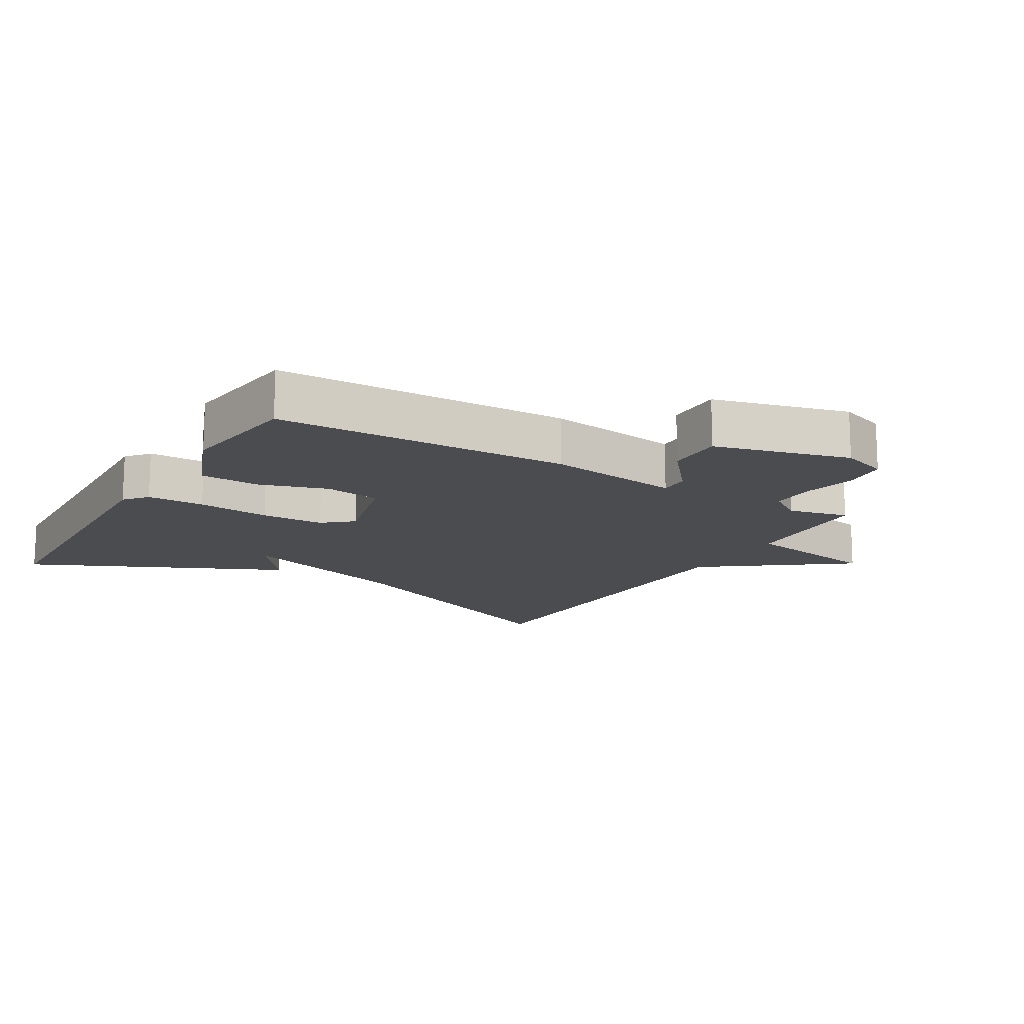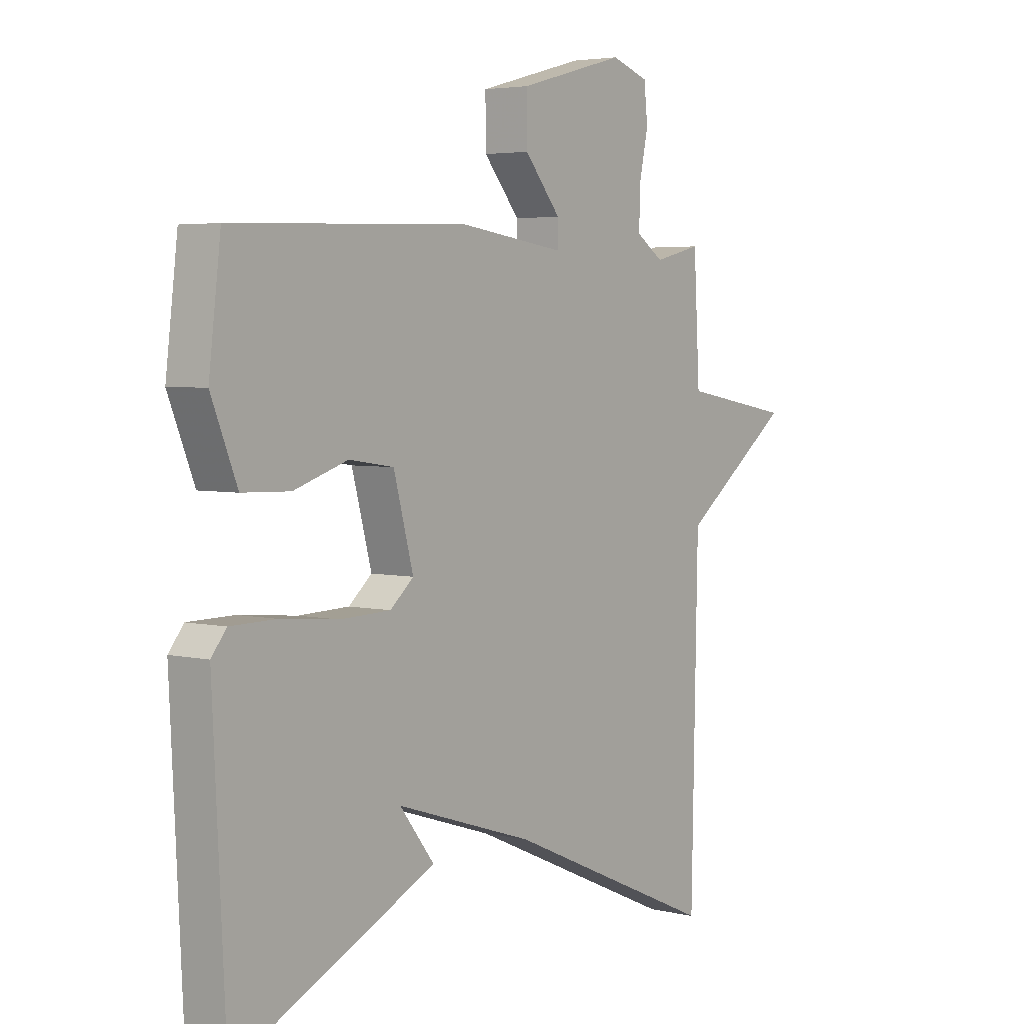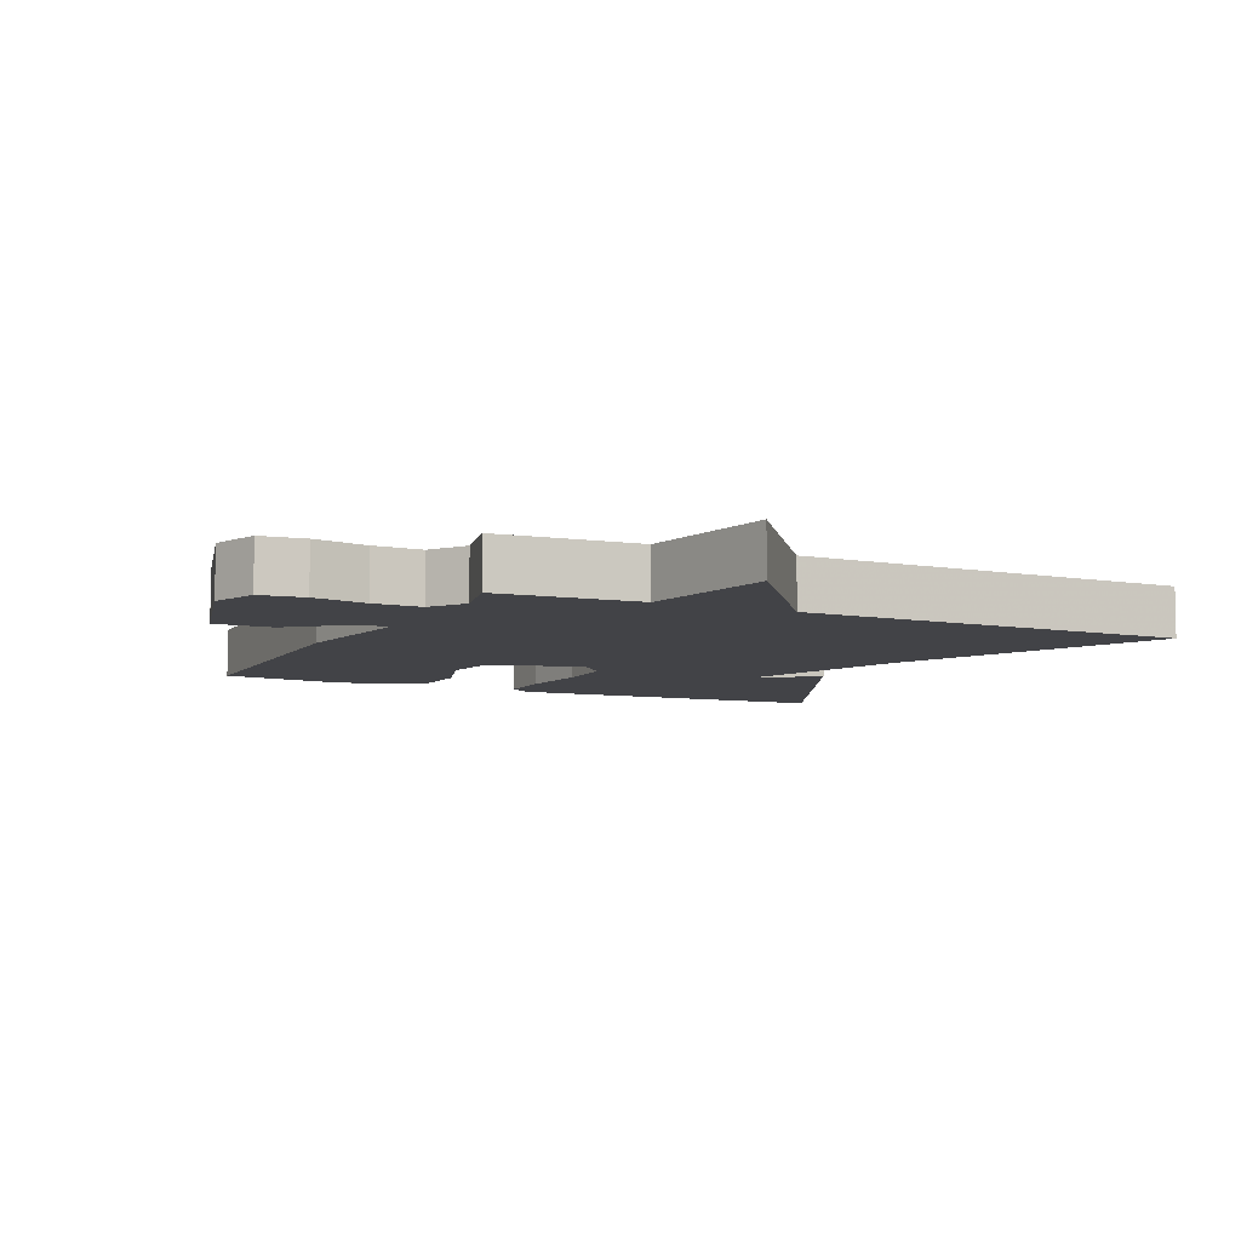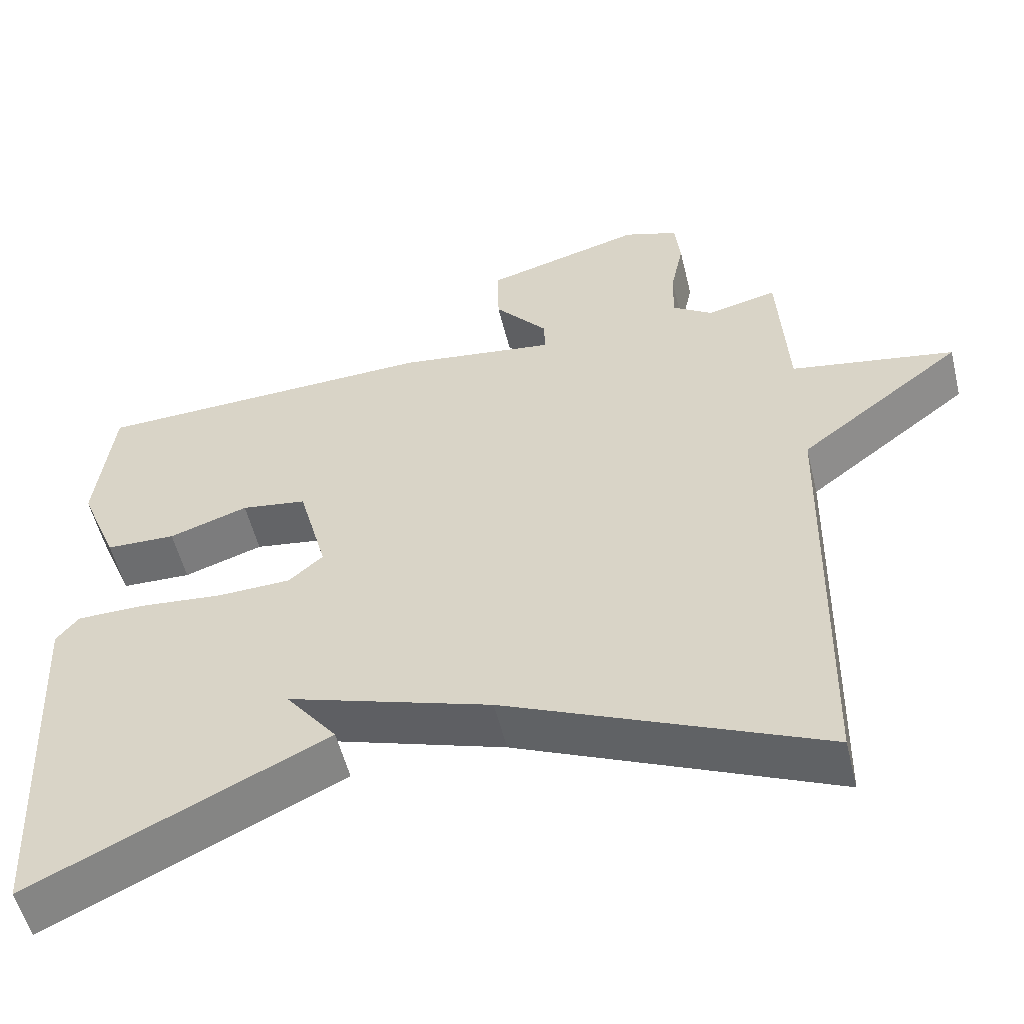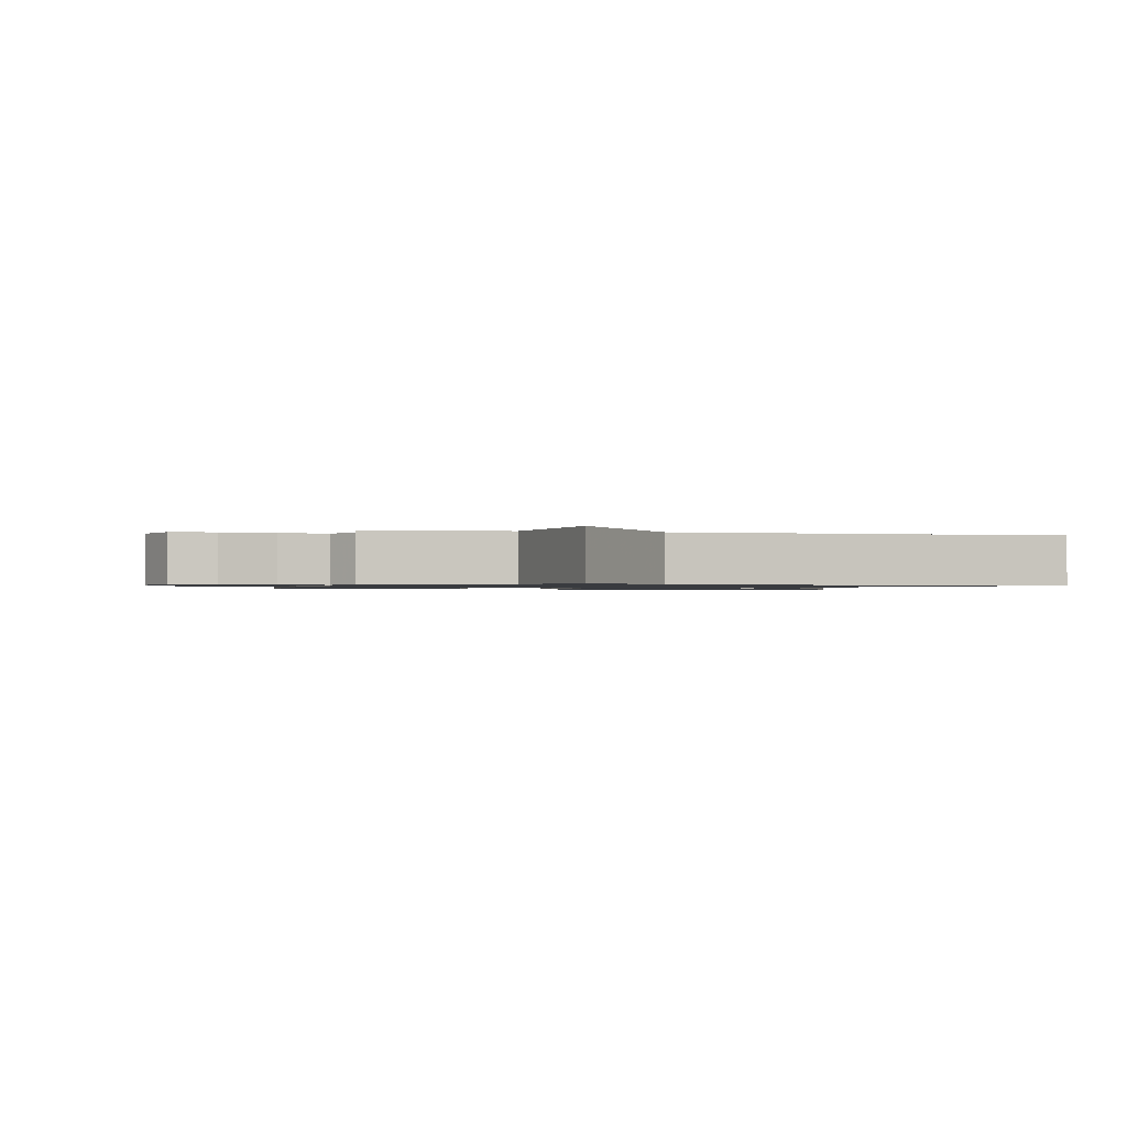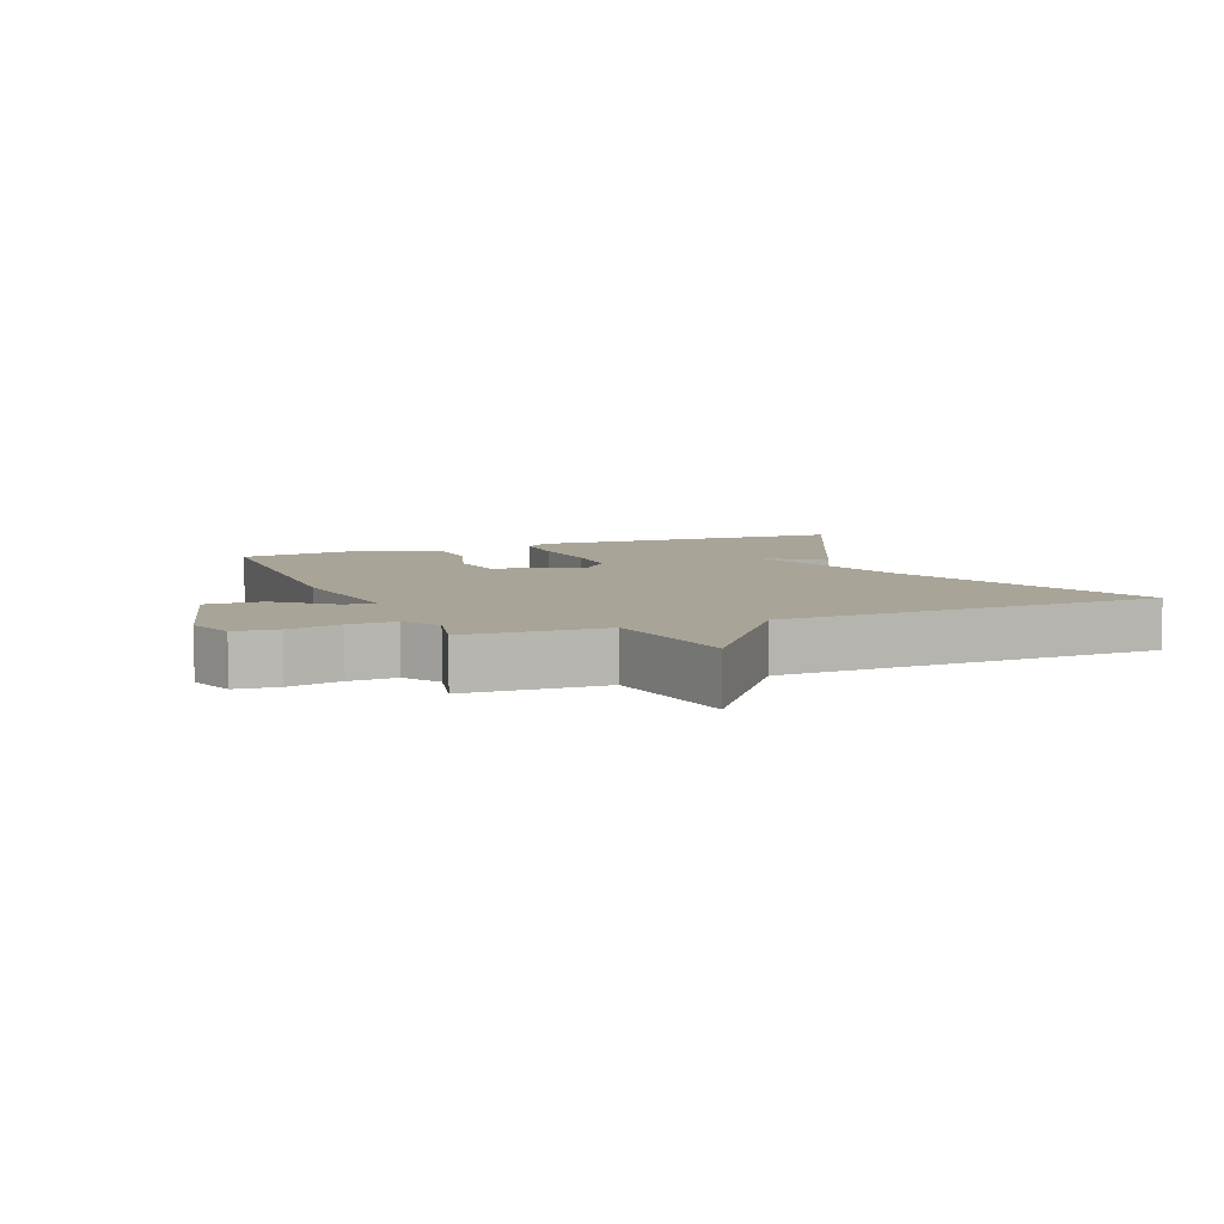
<metadata>
{"format":"obj","ext":"obj","renderer":"f3d","projection":"perspective","resolution":1024,"background":"white","views":[{"elev":-14.8,"azim":-31.1,"up":"+Y"},{"elev":4.1,"azim":-52.7,"up":"+Z"},{"elev":-7.4,"azim":64.2,"up":"+Y"},{"elev":-54.5,"azim":13.7,"up":"+Z"},{"elev":-1.0,"azim":76.7,"up":"+Y"},{"elev":7.0,"azim":67.8,"up":"+Y"}]}
</metadata>
<code>
v -0.5 0.07 0.5
v -0.047 0.07 0.514
v 0.16 0.07 0.485
v 0.159 0.07 0.531
v 0.089 0.07 0.615
v 0.088 0.07 0.702
v 0.295 0.07 0.758
v 0.367 0.07 0.733
v 0.374 0.07 0.667
v 0.357 0.07 0.586
v 0.355 0.07 0.514
v 0.408 0.07 0.478
v 0.5 0.07 0.5
v 0.512 0.07 0.287
v 0.727 0.07 0.249
v 0.512 0.07 0.087
v 0.5 0.07 -0.5
v 0.087 0.07 -0.317
v -0.18 0.07 -0.23
v -0.113 0.07 -0.317
v -0.5 0.07 -0.5
v -0.524 0.07 -0.006
v -0.495 0.07 0.03
v -0.407 0.07 0.031
v -0.295 0.07 0.02
v -0.198 0.07 0.023
v -0.153 0.07 0.062
v -0.191 0.07 0.204
v -0.277 0.07 0.217
v -0.381 0.07 0.183
v -0.473 0.07 0.186
v -0.523 0.07 0.31
v -0.5 0 0.5
v -0.047 0 0.514
v 0.16 0 0.485
v 0.159 0 0.531
v 0.089 0 0.615
v 0.088 0 0.702
v 0.295 0 0.758
v 0.367 0 0.733
v 0.374 0 0.667
v 0.357 0 0.586
v 0.355 0 0.514
v 0.408 0 0.478
v 0.5 0 0.5
v 0.512 0 0.287
v 0.727 0 0.249
v 0.512 0 0.087
v 0.5 0 -0.5
v 0.087 0 -0.317
v -0.18 0 -0.23
v -0.113 0 -0.317
v -0.5 0 -0.5
v -0.524 0 -0.006
v -0.495 0 0.03
v -0.407 0 0.031
v -0.295 0 0.02
v -0.198 0 0.023
v -0.153 0 0.062
v -0.191 0 0.204
v -0.277 0 0.217
v -0.381 0 0.183
v -0.473 0 0.186
v -0.523 0 0.31
f 1 2 3
f 32 1 3
f 31 32 3
f 30 31 3
f 29 30 3
f 28 29 3
f 27 28 3
f 23 24 25
f 22 23 25
f 21 22 25
f 21 25 26
f 19 20 21
f 19 21 26 27
f 16 17 18
f 19 27 3
f 18 19 3
f 16 18 3
f 12 13 14
f 11 12 14
f 8 9 10
f 7 8 10
f 6 7 10
f 5 6 10
f 4 5 10
f 4 10 11
f 3 4 11 14
f 14 15 16
f 3 14 16
f 35 34 33
f 35 33 64
f 35 64 63
f 35 63 62
f 35 62 61
f 35 61 60
f 35 60 59
f 57 56 55
f 57 55 54
f 57 54 53
f 58 57 53
f 53 52 51
f 59 58 53 51
f 50 49 48
f 35 59 51
f 35 51 50
f 35 50 48
f 46 45 44
f 46 44 43
f 42 41 40
f 42 40 39
f 42 39 38
f 42 38 37
f 42 37 36
f 43 42 36
f 46 43 36 35
f 48 47 46
f 48 46 35
f 1 33 34 2
f 2 34 35 3
f 3 35 36 4
f 4 36 37 5
f 5 37 38 6
f 6 38 39 7
f 7 39 40 8
f 8 40 41 9
f 9 41 42 10
f 10 42 43 11
f 11 43 44 12
f 12 44 45 13
f 13 45 46 14
f 14 46 47 15
f 15 47 48 16
f 16 48 49 17
f 17 49 50 18
f 18 50 51 19
f 19 51 52 20
f 20 52 53 21
f 21 53 54 22
f 22 54 55 23
f 23 55 56 24
f 24 56 57 25
f 25 57 58 26
f 26 58 59 27
f 27 59 60 28
f 28 60 61 29
f 29 61 62 30
f 30 62 63 31
f 31 63 64 32
f 32 64 33 1

</code>
